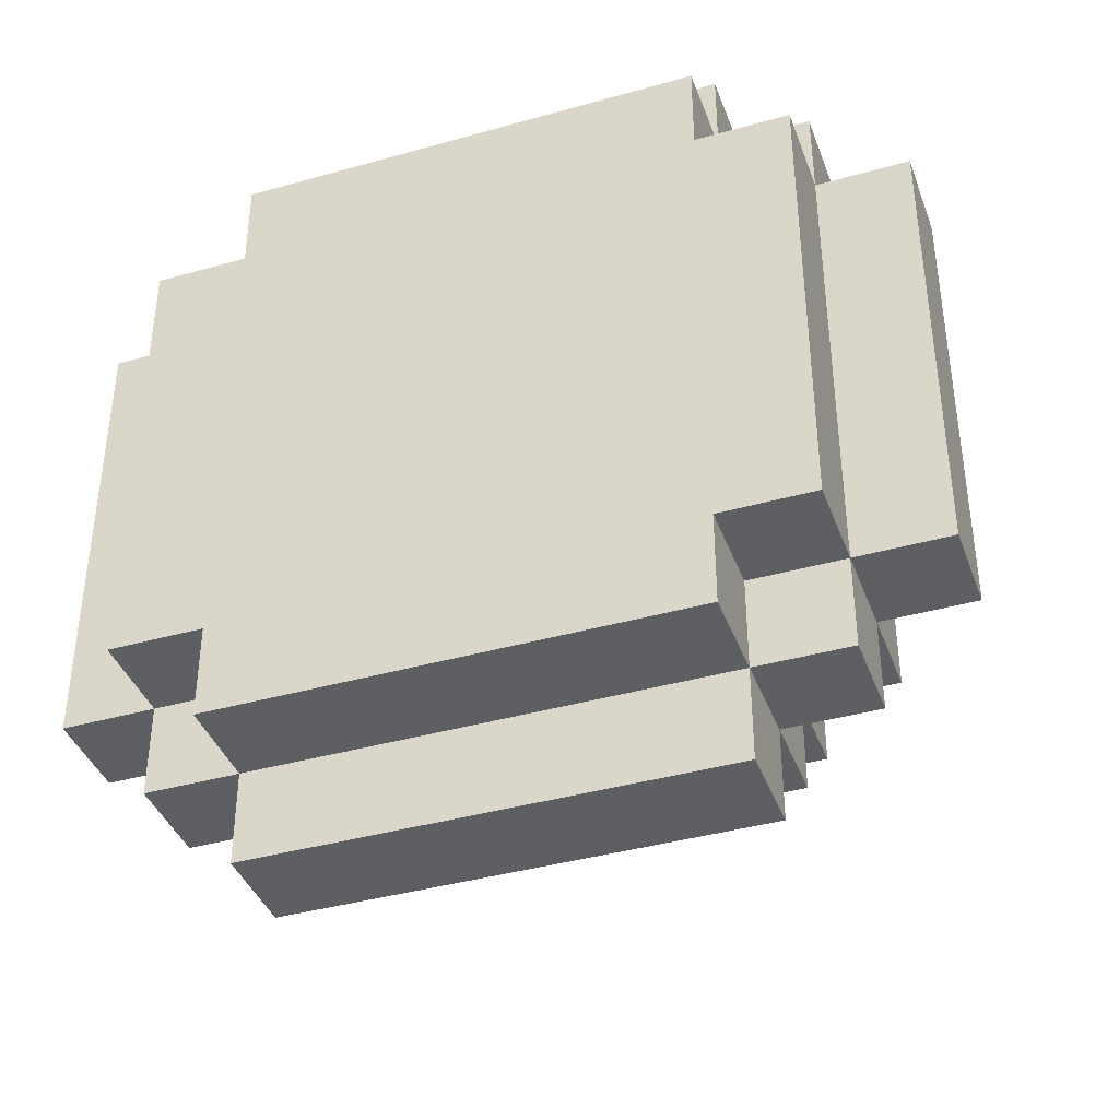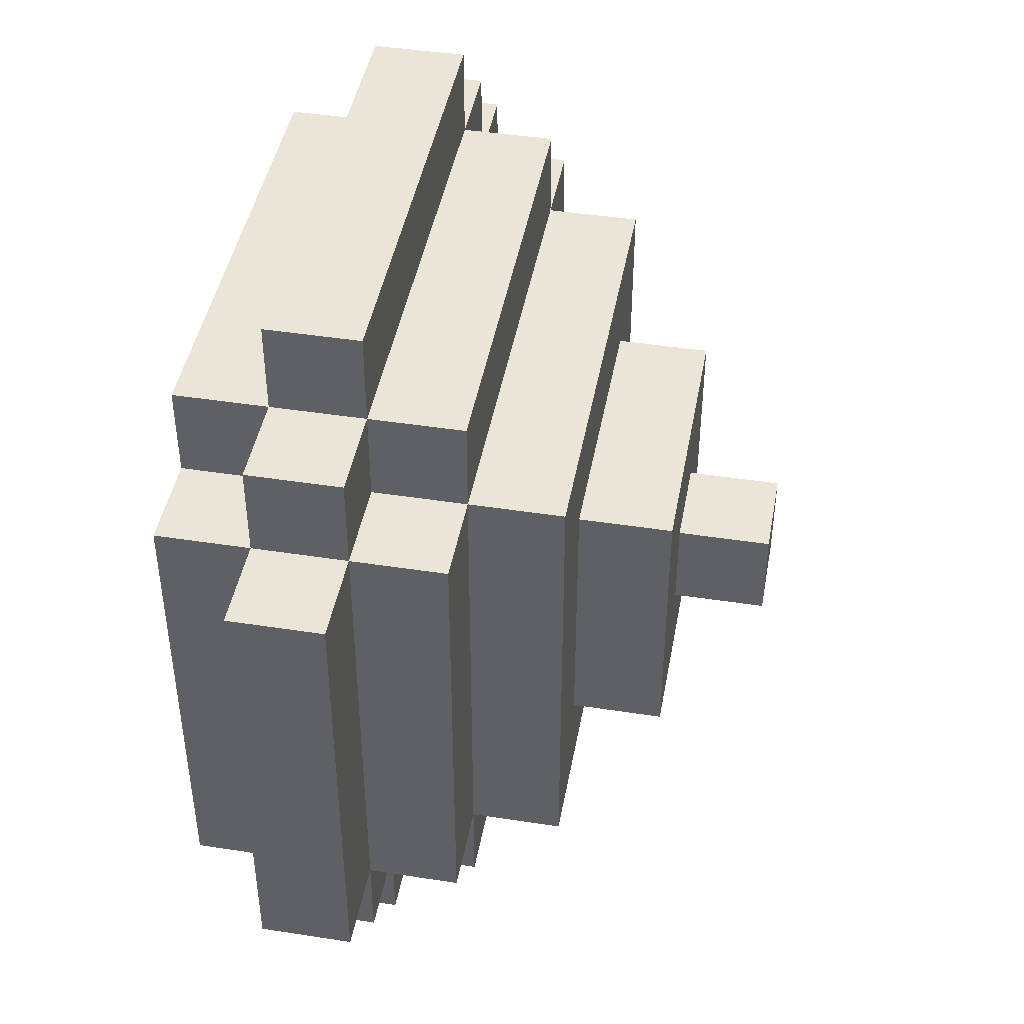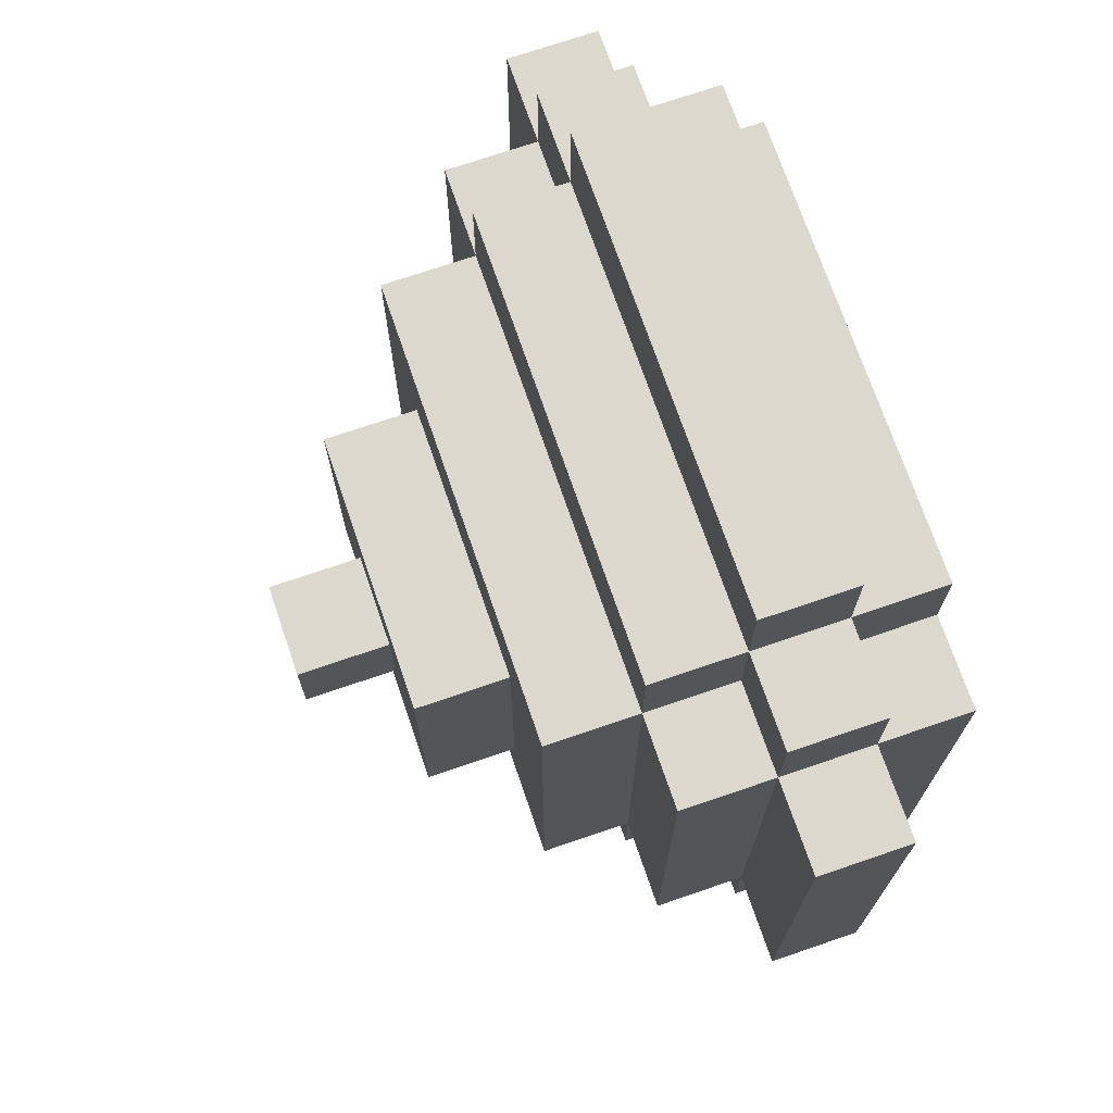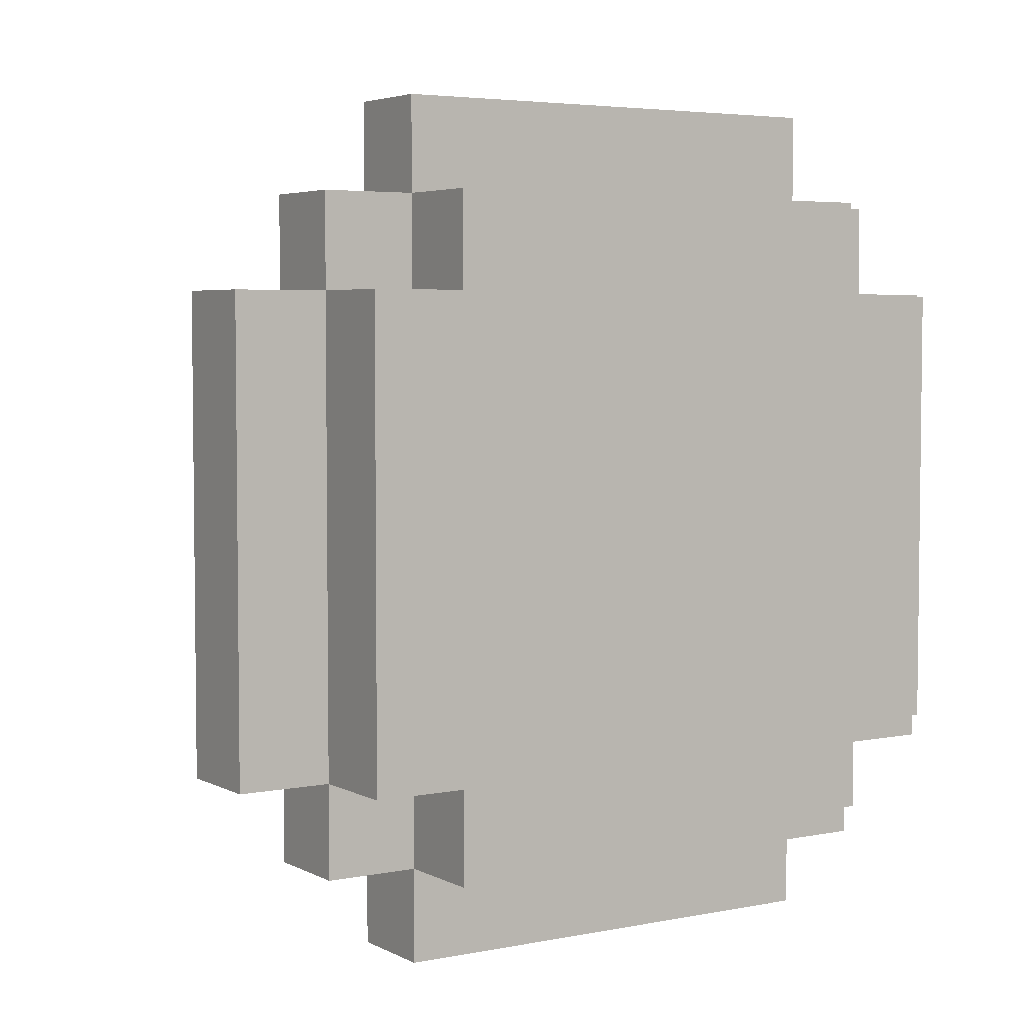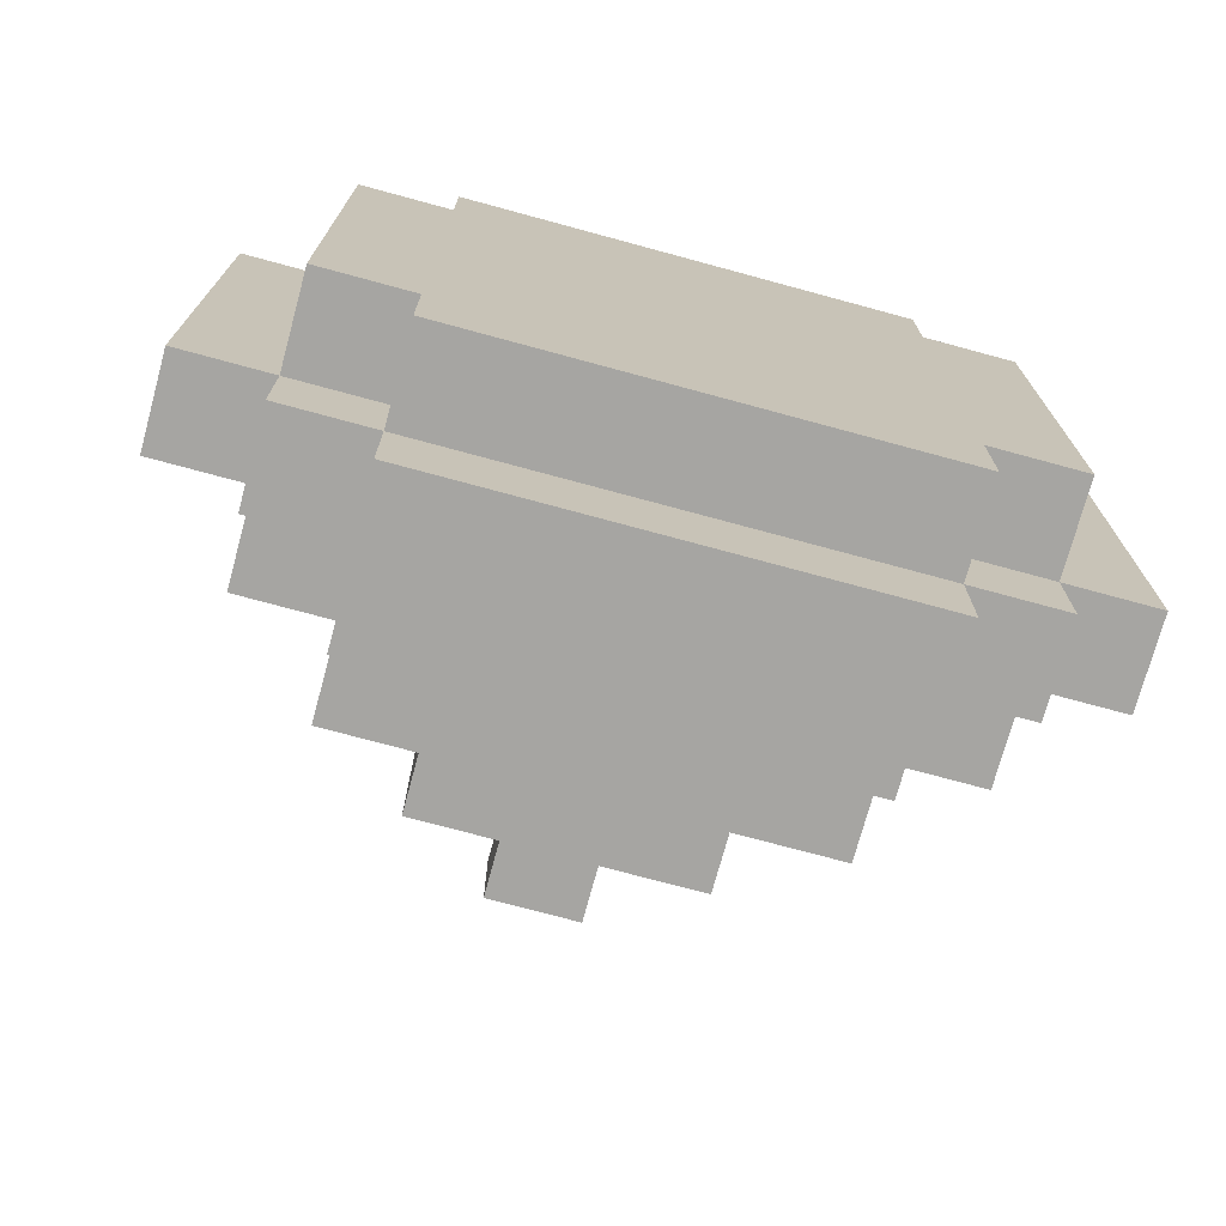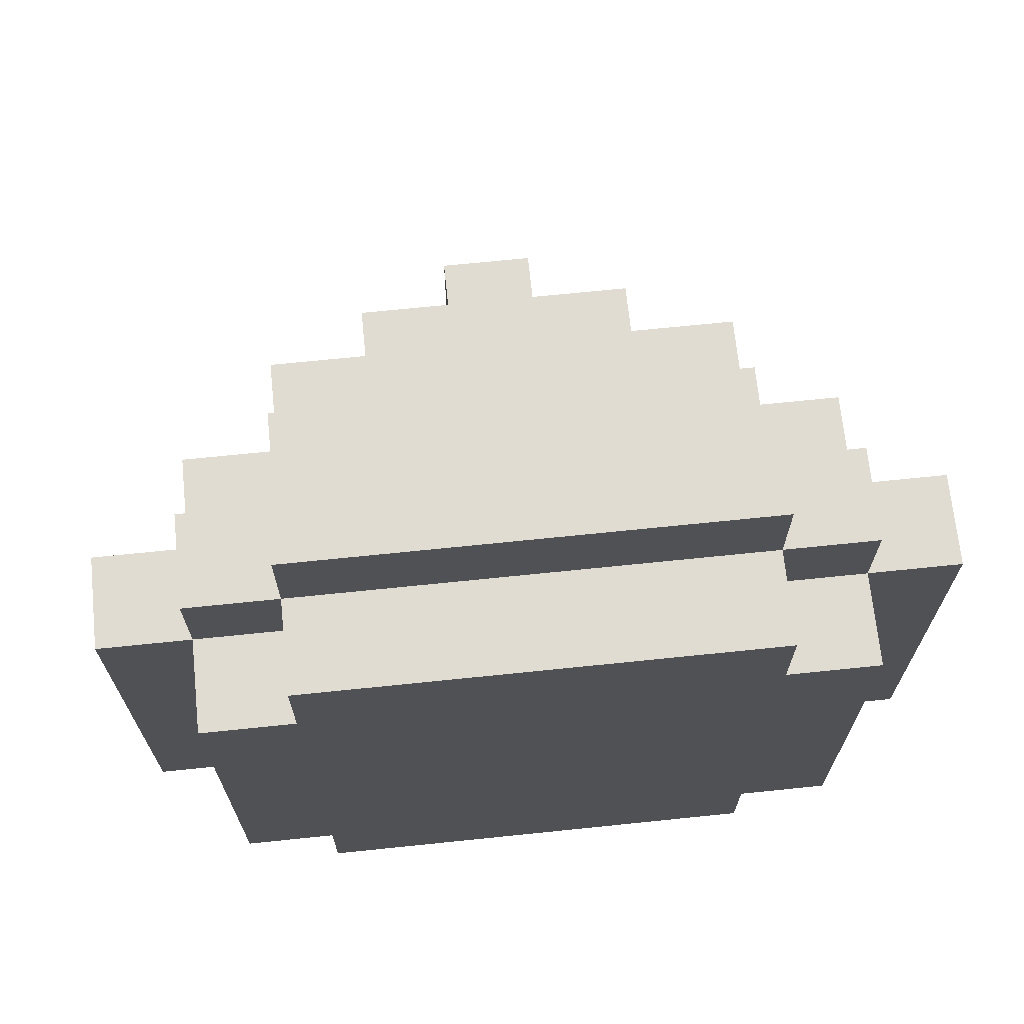
<metadata>
{"format":"obj","ext":"obj","renderer":"f3d","projection":"perspective","resolution":1024,"background":"white","views":[{"elev":-39.6,"azim":-70.7,"up":"+Y"},{"elev":44.2,"azim":10.3,"up":"+Y"},{"elev":72.1,"azim":161.1,"up":"+Z"},{"elev":4.4,"azim":-122.7,"up":"+Y"},{"elev":-73.7,"azim":-105.2,"up":"+Y"},{"elev":69.2,"azim":-95.9,"up":"+Z"}]}
</metadata>
<code>
o Untitled.053
v -0.02173 0.45 0.25
v -0.1217 0.45 0.25
v -0.02173 0.45 -0.25
v -0.1217 0.45 -0.25
v -0.02173 0.35 0.35
v -0.1217 0.35 0.35
v 0.07827 0.35 0.25
v -0.02173 0.35 0.25
v -0.1217 0.35 0.25
v -0.2217 0.35 0.25
v 0.07827 0.35 -0.25
v -0.02173 0.35 -0.25
v -0.1217 0.35 -0.25
v -0.2217 0.35 -0.25
v -0.02173 0.35 -0.35
v -0.1217 0.35 -0.35
v -0.02173 0.25 0.45
v -0.1217 0.25 0.45
v 0.07827 0.25 0.35
v -0.02173 0.25 0.35
v -0.1217 0.25 0.35
v -0.2217 0.25 0.35
v 0.1783 0.25 0.25
v 0.07827 0.25 0.25
v -0.02173 0.25 0.25
v -0.1217 0.25 0.25
v -0.2217 0.25 0.25
v 0.1783 0.25 -0.25
v 0.07827 0.25 -0.25
v -0.02173 0.25 -0.25
v -0.1217 0.25 -0.25
v -0.2217 0.25 -0.25
v 0.07827 0.25 -0.35
v -0.02173 0.25 -0.35
v -0.1217 0.25 -0.35
v -0.2217 0.25 -0.35
v -0.02173 0.25 -0.45
v -0.1217 0.25 -0.45
v 0.2783 0.15 0.15
v 0.1783 0.15 0.15
v 0.2783 0.15 -0.15
v 0.1783 0.15 -0.15
v 0.3783 0.05001 0.05
v 0.2783 0.05001 0.05
v 0.3783 0.05001 -0.05
v 0.2783 0.05001 -0.05
v 0.3783 -0.04999 0.05
v 0.2783 -0.04999 0.05
v 0.3783 -0.04999 -0.05
v 0.2783 -0.04999 -0.05
v 0.2783 -0.15 0.15
v 0.1783 -0.15 0.15
v 0.2783 -0.15 -0.15
v 0.1783 -0.15 -0.15
v -0.02173 -0.25 0.45
v -0.1217 -0.25 0.45
v 0.07827 -0.25 0.35
v -0.02173 -0.25 0.35
v -0.1217 -0.25 0.35
v -0.2217 -0.25 0.35
v 0.1783 -0.25 0.25
v 0.07827 -0.25 0.25
v -0.02173 -0.25 0.25
v -0.1217 -0.25 0.25
v -0.2217 -0.25 0.25
v 0.1783 -0.25 -0.25
v 0.07827 -0.25 -0.25
v -0.02173 -0.25 -0.25
v -0.1217 -0.25 -0.25
v -0.2217 -0.25 -0.25
v 0.07827 -0.25 -0.35
v -0.02173 -0.25 -0.35
v -0.1217 -0.25 -0.35
v -0.2217 -0.25 -0.35
v -0.02173 -0.25 -0.45
v -0.1217 -0.25 -0.45
v -0.02173 -0.35 0.35
v -0.1217 -0.35 0.35
v 0.07827 -0.35 0.25
v -0.02173 -0.35 0.25
v -0.1217 -0.35 0.25
v -0.2217 -0.35 0.25
v 0.07827 -0.35 -0.25
v -0.02173 -0.35 -0.25
v -0.1217 -0.35 -0.25
v -0.2217 -0.35 -0.25
v -0.02173 -0.35 -0.35
v -0.1217 -0.35 -0.35
v -0.02173 -0.45 0.25
v -0.1217 -0.45 0.25
v -0.02173 -0.45 -0.25
v -0.1217 -0.45 -0.25
v 0.3783 0.05001 0.05
v 0.3783 0.05001 -0.05
v 0.3783 -0.04999 0.05
v 0.3783 -0.04999 -0.05
v 0.2783 0.15 0.15
v 0.2783 0.15 -0.15
v 0.2783 0.05001 0.05
v 0.2783 0.05001 -0.05
v 0.2783 -0.04999 0.05
v 0.2783 -0.04999 -0.05
v 0.2783 -0.15 0.15
v 0.2783 -0.15 -0.15
v 0.1783 0.25 0.25
v 0.1783 0.25 -0.25
v 0.1783 0.15 0.15
v 0.1783 0.15 -0.15
v 0.1783 -0.15 0.15
v 0.1783 -0.15 -0.15
v 0.1783 -0.25 0.25
v 0.1783 -0.25 -0.25
v 0.07827 0.35 0.25
v 0.07827 0.35 -0.25
v 0.07827 0.25 0.35
v 0.07827 0.25 0.25
v 0.07827 0.25 -0.25
v 0.07827 0.25 -0.35
v 0.07827 -0.25 0.35
v 0.07827 -0.25 0.25
v 0.07827 -0.25 -0.25
v 0.07827 -0.25 -0.35
v 0.07827 -0.35 0.25
v 0.07827 -0.35 -0.25
v -0.02173 0.45 0.25
v -0.02173 0.45 -0.25
v -0.02173 0.35 0.35
v -0.02173 0.35 0.25
v -0.02173 0.35 -0.25
v -0.02173 0.35 -0.35
v -0.02173 0.25 0.45
v -0.02173 0.25 0.35
v -0.02173 0.25 0.25
v -0.02173 0.25 -0.25
v -0.02173 0.25 -0.35
v -0.02173 0.25 -0.45
v -0.02173 -0.25 0.45
v -0.02173 -0.25 0.35
v -0.02173 -0.25 0.25
v -0.02173 -0.25 -0.25
v -0.02173 -0.25 -0.35
v -0.02173 -0.25 -0.45
v -0.02173 -0.35 0.35
v -0.02173 -0.35 0.25
v -0.02173 -0.35 -0.25
v -0.02173 -0.35 -0.35
v -0.02173 -0.45 0.25
v -0.02173 -0.45 -0.25
v -0.1217 0.45 0.25
v -0.1217 0.45 -0.25
v -0.1217 0.35 0.35
v -0.1217 0.35 0.25
v -0.1217 0.35 -0.25
v -0.1217 0.35 -0.35
v -0.1217 0.25 0.45
v -0.1217 0.25 0.35
v -0.1217 0.25 0.25
v -0.1217 0.25 -0.25
v -0.1217 0.25 -0.35
v -0.1217 0.25 -0.45
v -0.1217 -0.25 0.45
v -0.1217 -0.25 0.35
v -0.1217 -0.25 0.25
v -0.1217 -0.25 -0.25
v -0.1217 -0.25 -0.35
v -0.1217 -0.25 -0.45
v -0.1217 -0.35 0.35
v -0.1217 -0.35 0.25
v -0.1217 -0.35 -0.25
v -0.1217 -0.35 -0.35
v -0.1217 -0.45 0.25
v -0.1217 -0.45 -0.25
v -0.2217 0.35 0.25
v -0.2217 0.35 -0.25
v -0.2217 0.25 0.35
v -0.2217 0.25 0.25
v -0.2217 0.25 -0.25
v -0.2217 0.25 -0.35
v -0.2217 -0.25 0.35
v -0.2217 -0.25 0.25
v -0.2217 -0.25 -0.25
v -0.2217 -0.25 -0.35
v -0.2217 -0.35 0.25
v -0.2217 -0.35 -0.25
v -0.02173 0.25 0.45
v -0.02173 -0.25 0.45
v -0.1217 0.25 0.45
v -0.1217 -0.25 0.45
v 0.07827 0.25 0.35
v 0.07827 -0.25 0.35
v -0.02173 0.35 0.35
v -0.02173 0.25 0.35
v -0.02173 -0.25 0.35
v -0.02173 -0.35 0.35
v -0.1217 0.35 0.35
v -0.1217 0.25 0.35
v -0.1217 -0.25 0.35
v -0.1217 -0.35 0.35
v -0.2217 0.25 0.35
v -0.2217 -0.25 0.35
v 0.1783 0.25 0.25
v 0.1783 -0.25 0.25
v 0.07827 0.35 0.25
v 0.07827 0.25 0.25
v 0.07827 -0.25 0.25
v 0.07827 -0.35 0.25
v -0.02173 0.45 0.25
v -0.02173 0.35 0.25
v -0.02173 0.25 0.25
v -0.02173 -0.25 0.25
v -0.02173 -0.35 0.25
v -0.02173 -0.45 0.25
v -0.1217 0.45 0.25
v -0.1217 0.35 0.25
v -0.1217 0.25 0.25
v -0.1217 -0.25 0.25
v -0.1217 -0.35 0.25
v -0.1217 -0.45 0.25
v -0.2217 0.35 0.25
v -0.2217 0.25 0.25
v -0.2217 -0.25 0.25
v -0.2217 -0.35 0.25
v 0.2783 0.15 0.15
v 0.2783 -0.15 0.15
v 0.1783 0.15 0.15
v 0.1783 -0.15 0.15
v 0.3783 0.05001 0.05
v 0.3783 -0.04999 0.05
v 0.2783 0.05001 0.05
v 0.2783 -0.04999 0.05
v 0.3783 0.05001 -0.05
v 0.3783 -0.04999 -0.05
v 0.2783 0.05001 -0.05
v 0.2783 -0.04999 -0.05
v 0.2783 0.15 -0.15
v 0.2783 -0.15 -0.15
v 0.1783 0.15 -0.15
v 0.1783 -0.15 -0.15
v 0.1783 0.25 -0.25
v 0.1783 -0.25 -0.25
v 0.07827 0.35 -0.25
v 0.07827 0.25 -0.25
v 0.07827 -0.25 -0.25
v 0.07827 -0.35 -0.25
v -0.02173 0.45 -0.25
v -0.02173 0.35 -0.25
v -0.02173 0.25 -0.25
v -0.02173 -0.25 -0.25
v -0.02173 -0.35 -0.25
v -0.02173 -0.45 -0.25
v -0.1217 0.45 -0.25
v -0.1217 0.35 -0.25
v -0.1217 0.25 -0.25
v -0.1217 -0.25 -0.25
v -0.1217 -0.35 -0.25
v -0.1217 -0.45 -0.25
v -0.2217 0.35 -0.25
v -0.2217 0.25 -0.25
v -0.2217 -0.25 -0.25
v -0.2217 -0.35 -0.25
v 0.07827 0.25 -0.35
v 0.07827 -0.25 -0.35
v -0.02173 0.35 -0.35
v -0.02173 0.25 -0.35
v -0.02173 -0.25 -0.35
v -0.02173 -0.35 -0.35
v -0.1217 0.35 -0.35
v -0.1217 0.25 -0.35
v -0.1217 -0.25 -0.35
v -0.1217 -0.35 -0.35
v -0.2217 0.25 -0.35
v -0.2217 -0.25 -0.35
v -0.02173 0.25 -0.45
v -0.02173 -0.25 -0.45
v -0.1217 0.25 -0.45
v -0.1217 -0.25 -0.45
f 3 2 1
f 4 2 3
f 8 6 5
f 9 6 8
f 11 8 7
f 12 8 11
f 13 10 9
f 14 10 13
f 15 13 12
f 16 13 15
f 20 18 17
f 21 18 20
f 24 20 19
f 25 20 24
f 26 22 21
f 27 22 26
f 28 24 23
f 29 24 28
f 33 30 29
f 34 30 33
f 35 32 31
f 36 32 35
f 37 35 34
f 38 35 37
f 41 40 39
f 42 40 41
f 45 44 43
f 46 44 45
f 47 48 49
f 49 48 50
f 51 52 53
f 53 52 54
f 55 56 58
f 58 56 59
f 57 58 62
f 62 58 63
f 59 60 64
f 64 60 65
f 61 62 66
f 66 62 67
f 67 68 71
f 71 68 72
f 69 70 73
f 73 70 74
f 72 73 75
f 75 73 76
f 77 78 80
f 80 78 81
f 79 80 83
f 83 80 84
f 81 82 85
f 85 82 86
f 84 85 87
f 87 85 88
f 89 90 91
f 91 90 92
f 95 94 93
f 96 94 95
f 99 98 97
f 100 98 99
f 101 99 97
f 102 98 100
f 103 101 97
f 103 102 101
f 104 98 102
f 104 102 103
f 107 106 105
f 108 106 107
f 109 107 105
f 110 106 108
f 111 109 105
f 111 110 109
f 112 106 110
f 112 110 111
f 116 114 113
f 117 114 116
f 119 116 115
f 120 116 119
f 121 118 117
f 122 118 121
f 123 121 120
f 124 121 123
f 128 126 125
f 129 126 128
f 132 128 127
f 133 128 132
f 134 130 129
f 135 130 134
f 137 132 131
f 138 132 137
f 141 136 135
f 142 136 141
f 143 139 138
f 144 139 143
f 145 141 140
f 146 141 145
f 147 145 144
f 148 145 147
f 149 150 152
f 152 150 153
f 151 152 156
f 156 152 157
f 153 154 158
f 158 154 159
f 155 156 161
f 161 156 162
f 159 160 165
f 165 160 166
f 162 163 167
f 167 163 168
f 164 165 169
f 169 165 170
f 168 169 171
f 171 169 172
f 173 174 176
f 176 174 177
f 175 176 179
f 177 178 179
f 176 177 179
f 179 178 180
f 180 178 181
f 181 178 182
f 180 181 183
f 183 181 184
f 187 186 185
f 188 186 187
f 192 190 189
f 193 190 192
f 195 192 191
f 196 192 195
f 197 194 193
f 198 194 197
f 199 197 196
f 200 197 199
f 204 202 201
f 205 202 204
f 208 204 203
f 209 204 208
f 210 206 205
f 211 206 210
f 213 208 207
f 214 208 213
f 217 212 211
f 218 212 217
f 219 215 214
f 220 215 219
f 221 217 216
f 222 217 221
f 225 224 223
f 226 224 225
f 229 228 227
f 230 228 229
f 231 232 233
f 233 232 234
f 235 236 237
f 237 236 238
f 239 240 242
f 242 240 243
f 241 242 246
f 246 242 247
f 243 244 248
f 248 244 249
f 245 246 251
f 251 246 252
f 249 250 255
f 255 250 256
f 252 253 257
f 257 253 258
f 254 255 259
f 259 255 260
f 261 262 264
f 264 262 265
f 263 264 267
f 267 264 268
f 265 266 269
f 269 266 270
f 268 269 271
f 271 269 272
f 273 274 275
f 275 274 276

</code>
